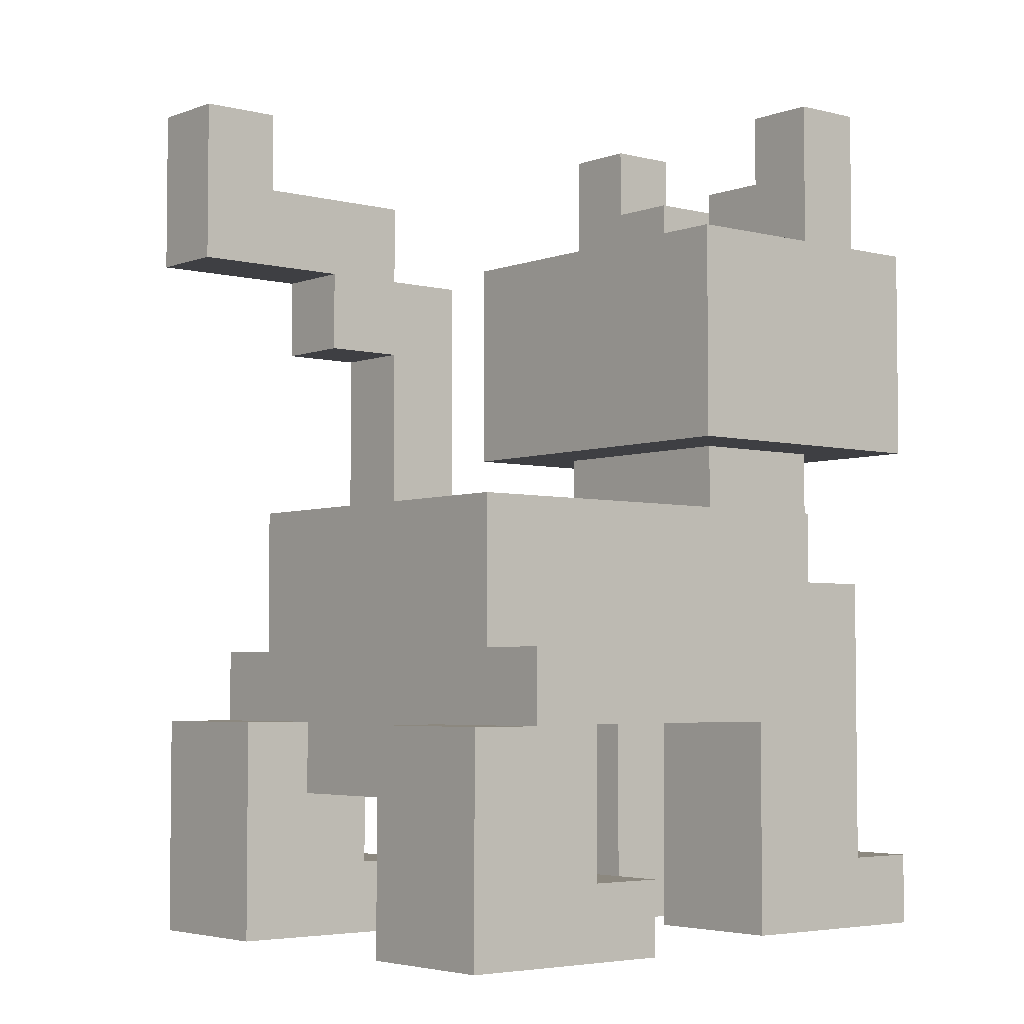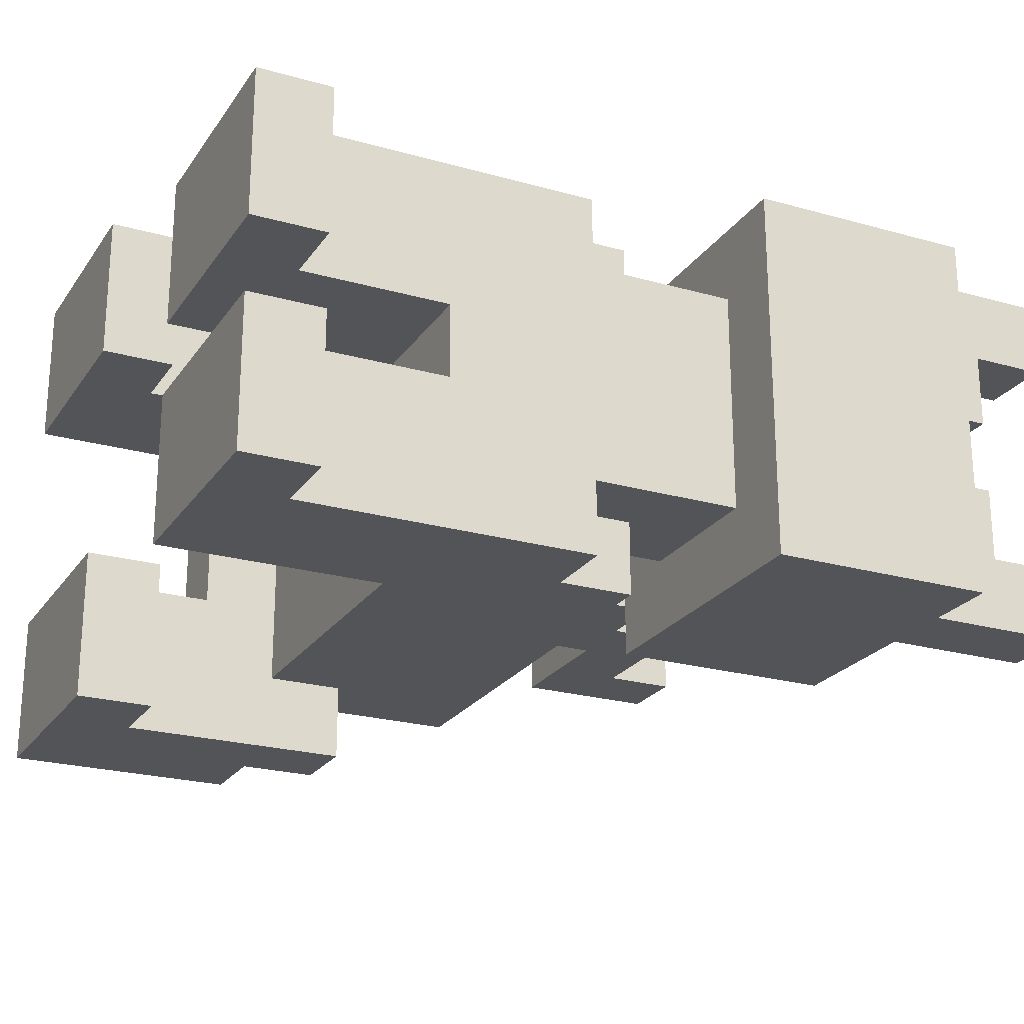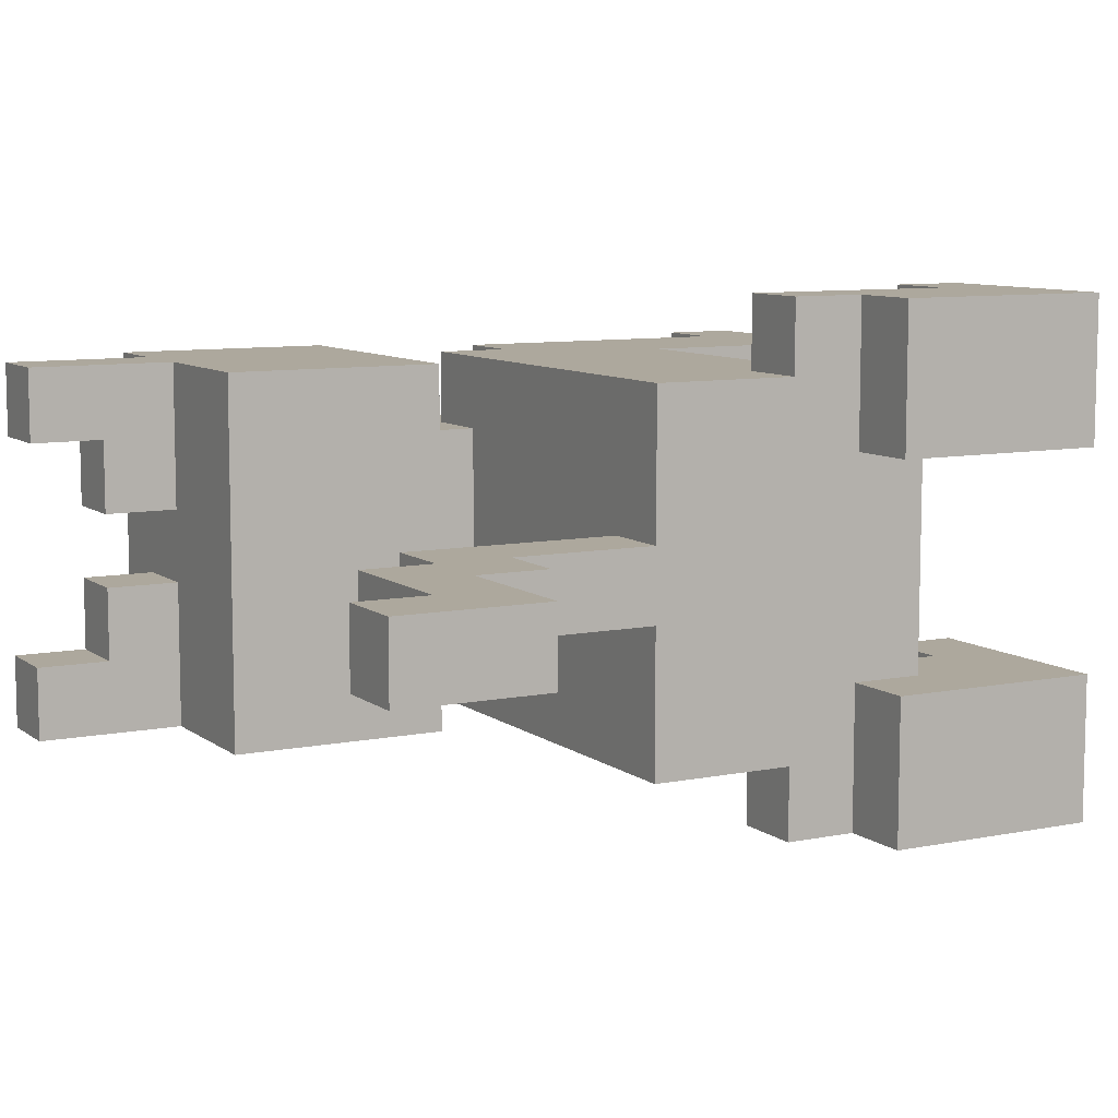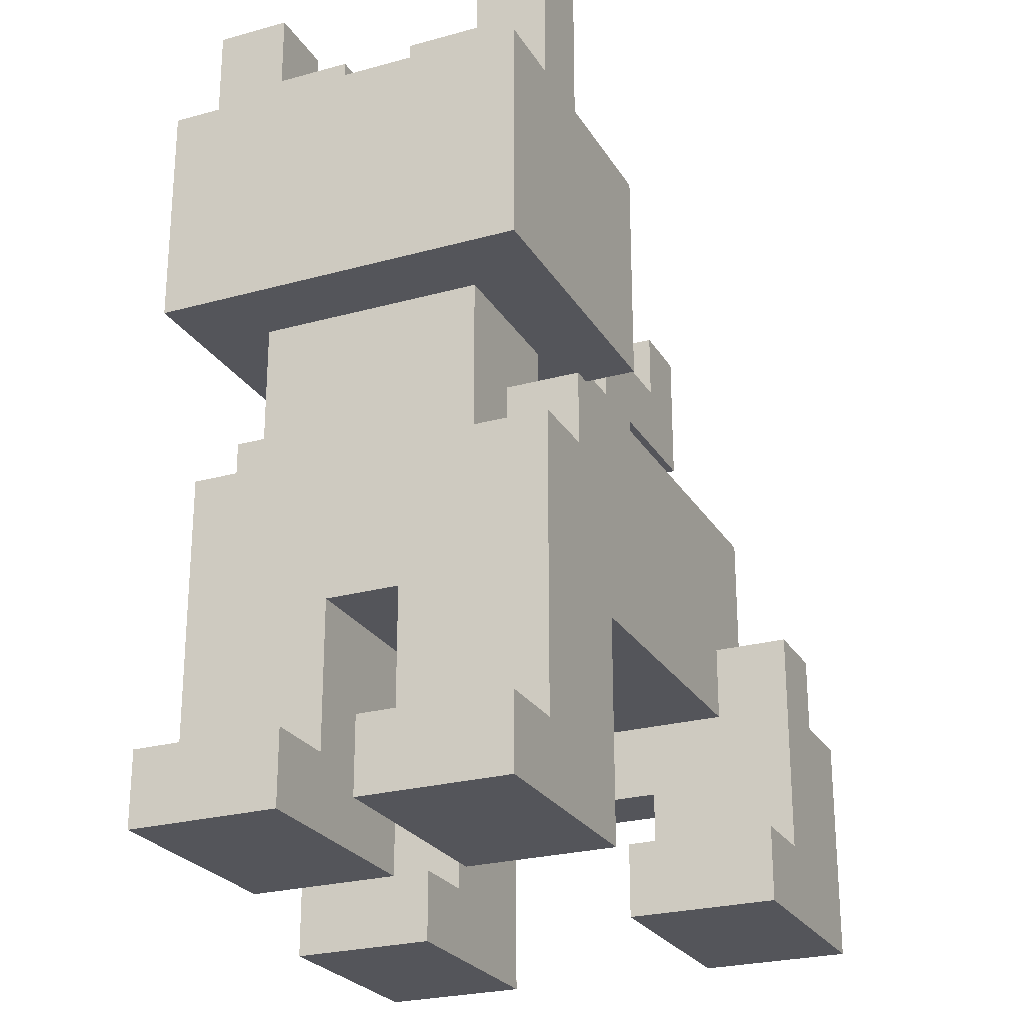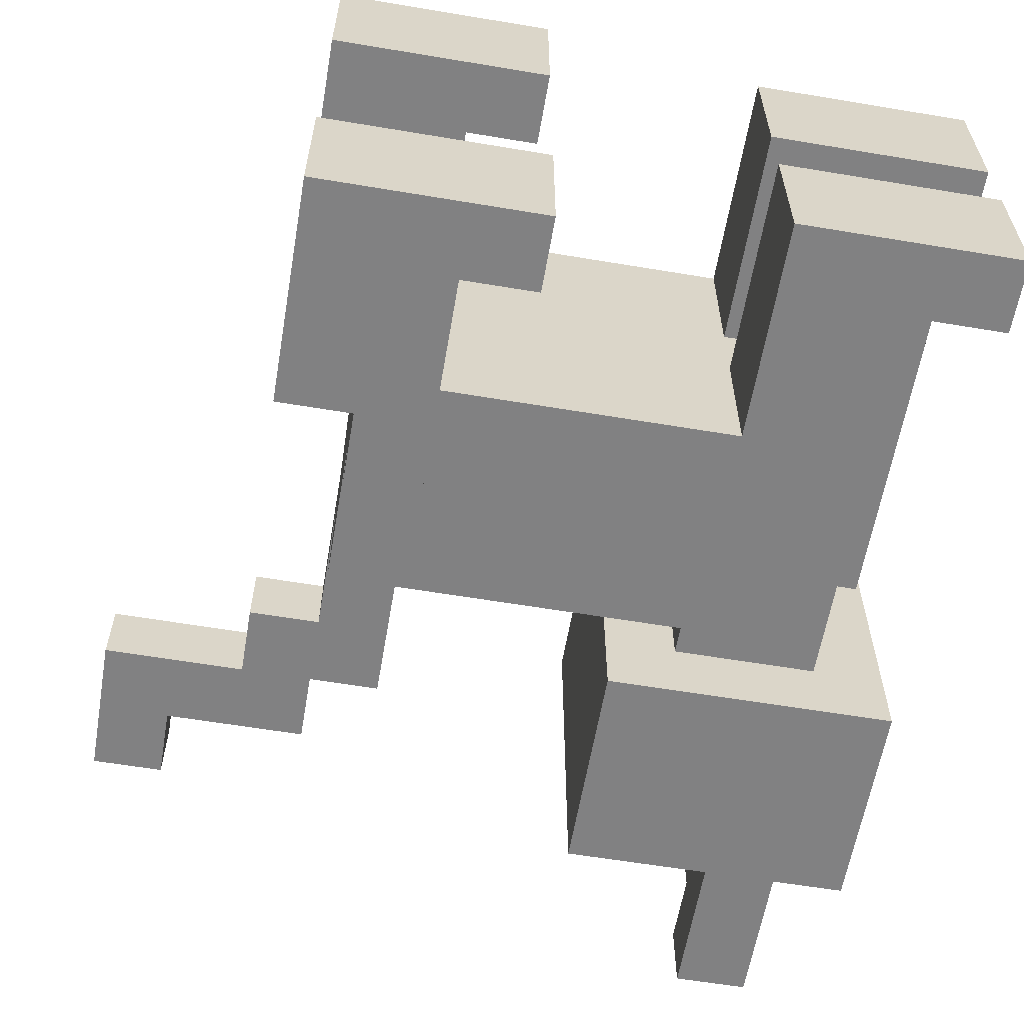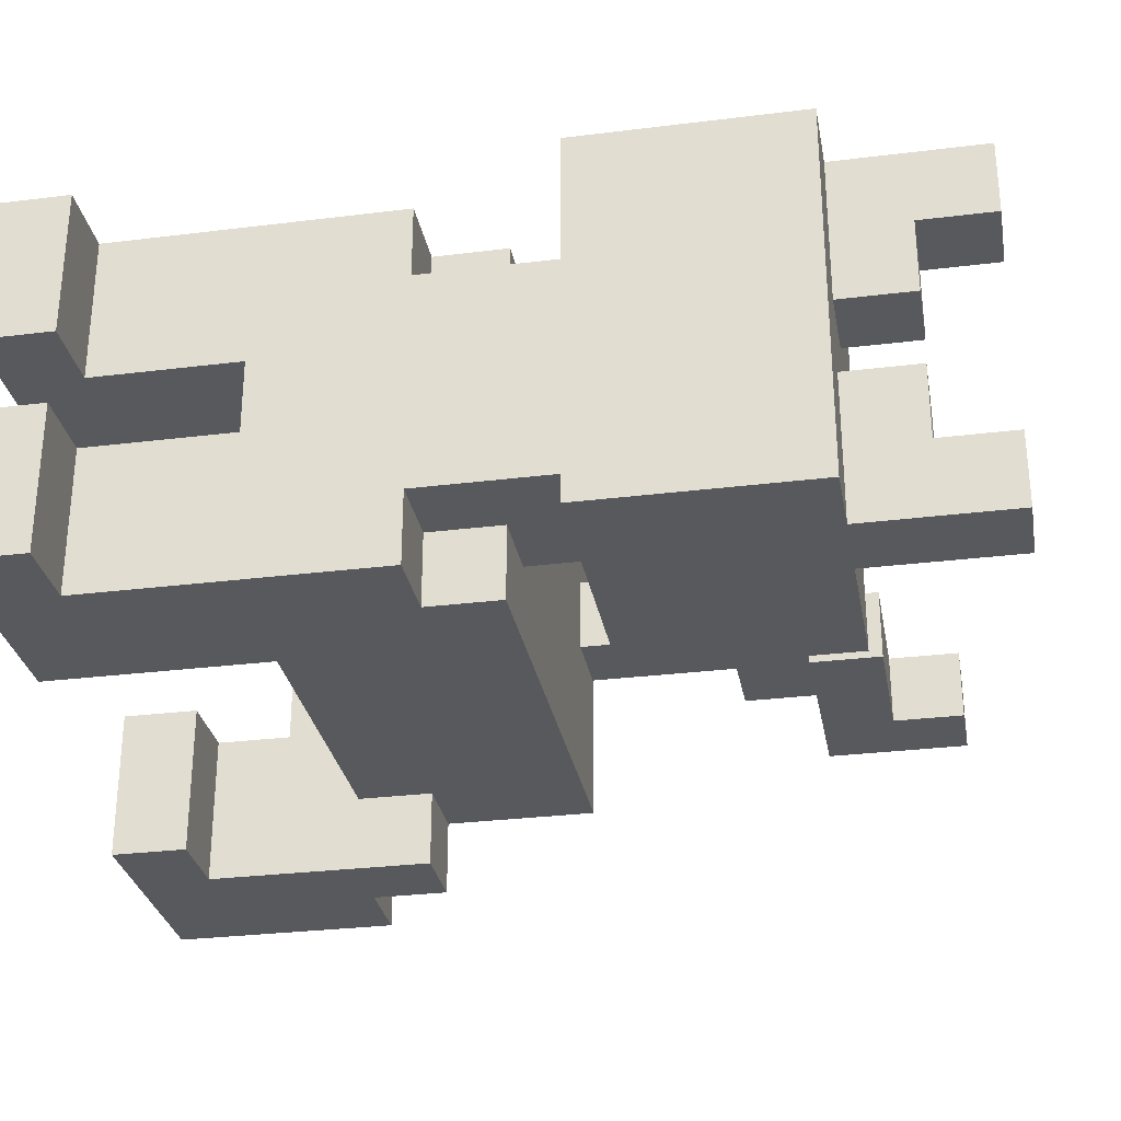
<metadata>
{"format":"obj","ext":"obj","renderer":"f3d","projection":"perspective","resolution":1024,"background":"white","views":[{"elev":-4.2,"azim":-39.7,"up":"+Y"},{"elev":-23.2,"azim":64.4,"up":"+Z"},{"elev":8.7,"azim":-118.5,"up":"+Z"},{"elev":-25.0,"azim":114.2,"up":"+Y"},{"elev":-60.5,"azim":-9.7,"up":"+Z"},{"elev":-29.9,"azim":100.3,"up":"+Z"}]}
</metadata>
<code>
g VoxelCat1
v -5 9 -5
v -5 9 -6
v -5 11 -5
v -5 11 -6
v -3 0 -2
v -3 0 -4
v -3 0 -7
v -3 0 -9
v -3 3 -2
v -3 3 -4
v -3 3 -7
v -3 3 -9
v -3 8 -5
v -3 8 -6
v -3 9 -5
v -3 9 -6
v -2 2 -4
v -2 2 -7
v -2 3 -2
v -2 3 -4
v -2 3 -7
v -2 3 -9
v -2 4 -2
v -2 4 -3
v -2 4 -8
v -2 4 -9
v -2 6 -3
v -2 6 -5
v -2 6 -6
v -2 6 -8
v -2 8 -5
v -2 8 -6
v 2 7 -3
v 2 7 -8
v 2 10 -3
v 2 10 -8
v 3 0 -3
v 3 0 -5
v 3 0 -6
v 3 0 -8
v 3 3 -3
v 3 3 -5
v 3 3 -6
v 3 3 -8
v 3 6 -4
v 3 6 -7
v 3 7 -4
v 3 7 -7
v 4 10 -3
v 4 10 -5
v 4 10 -6
v 4 10 -8
v 4 11 -4
v 4 11 -5
v 4 11 -6
v 4 11 -7
v 4 12 -3
v 4 12 -4
v 4 12 -7
v 4 12 -8
v -4 10 -5
v -4 10 -6
v -4 11 -5
v -4 11 -6
v -2 9 -5
v -2 9 -6
v -2 10 -5
v -2 10 -6
v -1 1 -2
v -1 1 -4
v -1 1 -7
v -1 1 -9
v -1 2 -4
v -1 2 -7
v -1 3 -3
v -1 3 -8
v -1 4 -2
v -1 4 -3
v -1 4 -8
v -1 4 -9
v -1 6 -5
v -1 6 -6
v -1 9 -5
v -1 9 -6
v 0 0 -2
v 0 0 -4
v 0 0 -7
v 0 0 -9
v 0 1 -2
v 0 1 -4
v 0 1 -7
v 0 1 -9
v 4 5 -3
v 4 5 -4
v 4 5 -7
v 4 5 -8
v 4 6 -3
v 4 6 -4
v 4 6 -7
v 4 6 -8
v 5 1 -3
v 5 1 -5
v 5 1 -6
v 5 1 -8
v 5 3 -5
v 5 3 -6
v 5 5 -3
v 5 5 -4
v 5 5 -5
v 5 5 -6
v 5 5 -7
v 5 5 -8
v 5 6 -4
v 5 6 -5
v 5 6 -6
v 5 6 -7
v 5 7 -4
v 5 7 -7
v 5 10 -3
v 5 10 -5
v 5 10 -6
v 5 10 -8
v 5 11 -4
v 5 11 -5
v 5 11 -6
v 5 11 -7
v 5 12 -3
v 5 12 -4
v 5 12 -7
v 5 12 -8
v 6 0 -3
v 6 0 -5
v 6 0 -6
v 6 0 -8
v 6 1 -3
v 6 1 -5
v 6 1 -6
v 6 1 -8
v 6 7 -3
v 6 7 -8
v 6 8 -4
v 6 8 -5
v 6 8 -6
v 6 8 -7
v 6 9 -4
v 6 9 -5
v 6 9 -6
v 6 9 -7
v 6 10 -3
v 6 10 -8
v -3 0 -2
v -3 3 -2
v -2 3 -2
v -2 4 -2
v -1 1 -2
v -1 4 -2
v 0 0 -2
v 0 1 -2
v -2 4 -3
v -2 6 -3
v -1 3 -3
v -1 4 -3
v 2 7 -3
v 2 10 -3
v 3 0 -3
v 3 3 -3
v 4 5 -3
v 4 6 -3
v 4 10 -3
v 4 12 -3
v 5 1 -3
v 5 5 -3
v 5 10 -3
v 5 12 -3
v 6 0 -3
v 6 1 -3
v 6 7 -3
v 6 10 -3
v 3 6 -4
v 3 7 -4
v 4 5 -4
v 4 6 -4
v 4 7 -4
v 5 5 -4
v 5 6 -4
v 5 7 -4
v -5 9 -5
v -5 11 -5
v -4 10 -5
v -4 11 -5
v -3 8 -5
v -3 9 -5
v -2 6 -5
v -2 8 -5
v -2 9 -5
v -2 10 -5
v -1 6 -5
v -1 9 -5
v 3 0 -6
v 3 3 -6
v 4 10 -6
v 4 11 -6
v 5 1 -6
v 5 3 -6
v 5 10 -6
v 5 11 -6
v 6 0 -6
v 6 1 -6
v -3 0 -7
v -3 3 -7
v -2 2 -7
v -2 3 -7
v -1 1 -7
v -1 2 -7
v 0 0 -7
v 0 1 -7
v 4 11 -7
v 4 12 -7
v 5 11 -7
v 5 12 -7
v -3 0 -4
v -3 3 -4
v -2 2 -4
v -2 3 -4
v -1 1 -4
v -1 2 -4
v 0 0 -4
v 0 1 -4
v 4 11 -4
v 4 12 -4
v 5 11 -4
v 5 12 -4
v 3 0 -5
v 3 3 -5
v 4 10 -5
v 4 11 -5
v 5 1 -5
v 5 3 -5
v 5 10 -5
v 5 11 -5
v 6 0 -5
v 6 1 -5
v -5 9 -6
v -5 11 -6
v -4 10 -6
v -4 11 -6
v -3 8 -6
v -3 9 -6
v -2 6 -6
v -2 8 -6
v -2 9 -6
v -2 10 -6
v -1 6 -6
v -1 9 -6
v 3 6 -7
v 3 7 -7
v 4 5 -7
v 4 6 -7
v 4 7 -7
v 5 5 -7
v 5 6 -7
v 5 7 -7
v -2 4 -8
v -2 6 -8
v -1 3 -8
v -1 4 -8
v 2 7 -8
v 2 10 -8
v 3 0 -8
v 3 3 -8
v 4 5 -8
v 4 6 -8
v 4 10 -8
v 4 12 -8
v 5 1 -8
v 5 5 -8
v 5 10 -8
v 5 12 -8
v 6 0 -8
v 6 1 -8
v 6 7 -8
v 6 10 -8
v -3 0 -9
v -3 3 -9
v -2 3 -9
v -2 4 -9
v -1 1 -9
v -1 4 -9
v 0 0 -9
v 0 1 -9
v -3 0 -2
v 0 0 -2
v 3 0 -3
v 6 0 -3
v -3 0 -4
v 0 0 -4
v 3 0 -5
v 6 0 -5
v 3 0 -6
v 6 0 -6
v -3 0 -7
v 0 0 -7
v 3 0 -8
v 6 0 -8
v -3 0 -9
v 0 0 -9
v -2 2 -4
v -1 2 -4
v -2 2 -7
v -1 2 -7
v -1 3 -3
v 3 3 -3
v 3 3 -5
v 5 3 -5
v 3 3 -6
v 5 3 -6
v -1 3 -8
v 3 3 -8
v 2 7 -3
v 6 7 -3
v 3 7 -4
v 4 7 -4
v 5 7 -4
v 3 7 -7
v 4 7 -7
v 5 7 -7
v 2 7 -8
v 6 7 -8
v -3 8 -5
v -2 8 -5
v -3 8 -6
v -2 8 -6
v -5 9 -5
v -3 9 -5
v -5 9 -6
v -3 9 -6
v -1 1 -2
v 0 1 -2
v 5 1 -3
v 6 1 -3
v -1 1 -4
v 0 1 -4
v 5 1 -5
v 6 1 -5
v 5 1 -6
v 6 1 -6
v -1 1 -7
v 0 1 -7
v 5 1 -8
v 6 1 -8
v -1 1 -9
v 0 1 -9
v -3 3 -2
v -2 3 -2
v -3 3 -4
v -2 3 -4
v -3 3 -7
v -2 3 -7
v -3 3 -9
v -2 3 -9
v -2 4 -2
v -1 4 -2
v -2 4 -3
v -1 4 -3
v -2 4 -8
v -1 4 -8
v -2 4 -9
v -1 4 -9
v 4 5 -3
v 5 5 -3
v 4 5 -4
v 5 5 -4
v 4 5 -7
v 5 5 -7
v 4 5 -8
v 5 5 -8
v -2 6 -3
v 4 6 -3
v 3 6 -4
v 4 6 -4
v -2 6 -5
v -1 6 -5
v -2 6 -6
v -1 6 -6
v 3 6 -7
v 4 6 -7
v -2 6 -8
v 4 6 -8
v -2 9 -5
v -1 9 -5
v -2 9 -6
v -1 9 -6
v 2 10 -3
v 4 10 -3
v 5 10 -3
v 6 10 -3
v -4 10 -5
v -2 10 -5
v 4 10 -5
v 5 10 -5
v -4 10 -6
v -2 10 -6
v 4 10 -6
v 5 10 -6
v 2 10 -8
v 4 10 -8
v 5 10 -8
v 6 10 -8
v 4 11 -4
v 5 11 -4
v -5 11 -5
v -4 11 -5
v 4 11 -5
v 5 11 -5
v -5 11 -6
v -4 11 -6
v 4 11 -6
v 5 11 -6
v 4 11 -7
v 5 11 -7
v 4 12 -3
v 5 12 -3
v 4 12 -4
v 5 12 -4
v 4 12 -7
v 5 12 -7
v 4 12 -8
v 5 12 -8
f 3 2 1
f 4 2 3
f 9 6 5
f 10 6 9
f 11 8 7
f 12 8 11
f 15 14 13
f 16 14 15
f 20 18 17
f 21 18 20
f 23 20 19
f 23 22 21
f 23 21 20
f 24 22 23
f 25 22 24
f 26 22 25
f 27 25 24
f 28 25 27
f 29 25 28
f 30 25 29
f 31 29 28
f 32 29 31
f 35 34 33
f 36 34 35
f 41 38 37
f 42 38 41
f 43 40 39
f 44 40 43
f 47 46 45
f 48 46 47
f 53 50 49
f 54 50 53
f 55 52 51
f 56 52 55
f 57 53 49
f 58 53 57
f 59 52 56
f 60 52 59
f 61 62 63
f 63 62 64
f 65 66 67
f 67 66 68
f 69 70 73
f 71 72 74
f 69 73 75
f 73 74 75
f 74 72 76
f 75 74 76
f 69 75 77
f 77 75 78
f 76 72 79
f 79 72 80
f 81 82 83
f 83 82 84
f 85 86 89
f 89 86 90
f 87 88 91
f 91 88 92
f 93 94 97
f 97 94 98
f 95 96 99
f 99 96 100
f 101 102 105
f 103 104 106
f 101 105 107
f 105 106 107
f 107 106 108
f 108 106 109
f 106 104 110
f 109 106 110
f 110 104 111
f 111 104 112
f 108 109 113
f 109 110 114
f 113 109 114
f 110 111 115
f 114 110 115
f 115 111 116
f 113 114 117
f 114 115 117
f 115 116 117
f 117 116 118
f 119 120 123
f 123 120 124
f 121 122 125
f 125 122 126
f 119 123 127
f 127 123 128
f 126 122 129
f 129 122 130
f 131 132 135
f 135 132 136
f 133 134 137
f 137 134 138
f 139 140 141
f 141 140 142
f 142 140 143
f 143 140 144
f 139 141 145
f 141 142 145
f 142 143 146
f 145 142 146
f 143 144 147
f 146 143 147
f 144 140 148
f 147 144 148
f 146 147 149
f 145 146 149
f 147 148 149
f 139 145 149
f 148 140 150
f 149 148 150
f 153 152 151
f 155 153 151
f 155 154 153
f 156 154 155
f 157 155 151
f 158 155 157
f 162 160 159
f 166 162 161
f 167 160 162
f 167 166 165
f 167 162 166
f 168 160 167
f 169 164 163
f 171 167 165
f 172 167 171
f 173 170 169
f 173 169 163
f 174 170 173
f 175 171 165
f 176 171 175
f 177 173 163
f 178 173 177
f 182 180 179
f 183 180 182
f 184 182 181
f 185 183 182
f 185 182 184
f 186 183 185
f 189 188 187
f 190 188 189
f 192 189 187
f 194 192 191
f 195 189 192
f 195 192 194
f 196 189 195
f 197 194 193
f 197 195 194
f 198 195 197
f 203 200 199
f 204 200 203
f 205 202 201
f 206 202 205
f 207 203 199
f 208 203 207
f 211 210 209
f 212 210 211
f 213 211 209
f 214 211 213
f 215 213 209
f 216 213 215
f 219 218 217
f 220 218 219
f 221 222 223
f 223 222 224
f 221 223 225
f 225 223 226
f 221 225 227
f 227 225 228
f 229 230 231
f 231 230 232
f 233 234 237
f 237 234 238
f 235 236 239
f 239 236 240
f 233 237 241
f 241 237 242
f 243 244 245
f 245 244 246
f 243 245 248
f 247 248 250
f 248 245 251
f 250 248 251
f 251 245 252
f 249 250 253
f 250 251 253
f 253 251 254
f 255 256 258
f 258 256 259
f 257 258 260
f 258 259 261
f 260 258 261
f 261 259 262
f 263 264 266
f 265 266 270
f 266 264 271
f 269 270 271
f 270 266 271
f 271 264 272
f 267 268 273
f 269 271 275
f 275 271 276
f 273 274 277
f 267 273 277
f 277 274 278
f 269 275 279
f 279 275 280
f 267 277 281
f 281 277 282
f 283 284 285
f 283 285 287
f 285 286 287
f 287 286 288
f 283 287 289
f 289 287 290
f 295 292 291
f 296 292 295
f 297 294 293
f 298 294 297
f 303 300 299
f 304 300 303
f 305 302 301
f 306 302 305
f 309 308 307
f 310 308 309
f 313 312 311
f 315 313 311
f 315 314 313
f 316 314 315
f 317 315 311
f 318 315 317
f 321 320 319
f 322 320 321
f 323 320 322
f 324 321 319
f 326 320 323
f 327 325 324
f 327 326 325
f 327 324 319
f 328 320 326
f 328 326 327
f 331 330 329
f 332 330 331
f 335 334 333
f 336 334 335
f 337 338 341
f 341 338 342
f 339 340 343
f 343 340 344
f 345 346 349
f 349 346 350
f 347 348 351
f 351 348 352
f 353 354 355
f 355 354 356
f 357 358 359
f 359 358 360
f 361 362 363
f 363 362 364
f 365 366 367
f 367 366 368
f 369 370 371
f 371 370 372
f 373 374 375
f 375 374 376
f 377 378 379
f 379 378 380
f 377 379 381
f 381 379 382
f 382 379 384
f 384 379 385
f 383 384 385
f 383 385 387
f 385 386 387
f 387 386 388
f 389 390 391
f 391 390 392
f 393 394 399
f 395 396 400
f 397 398 401
f 401 398 402
f 399 400 403
f 393 399 403
f 400 396 404
f 403 400 404
f 393 403 405
f 405 403 406
f 404 396 407
f 407 396 408
f 409 410 413
f 413 410 414
f 411 412 415
f 415 412 416
f 417 418 419
f 419 418 420
f 421 422 423
f 423 422 424
f 425 426 427
f 427 426 428

</code>
